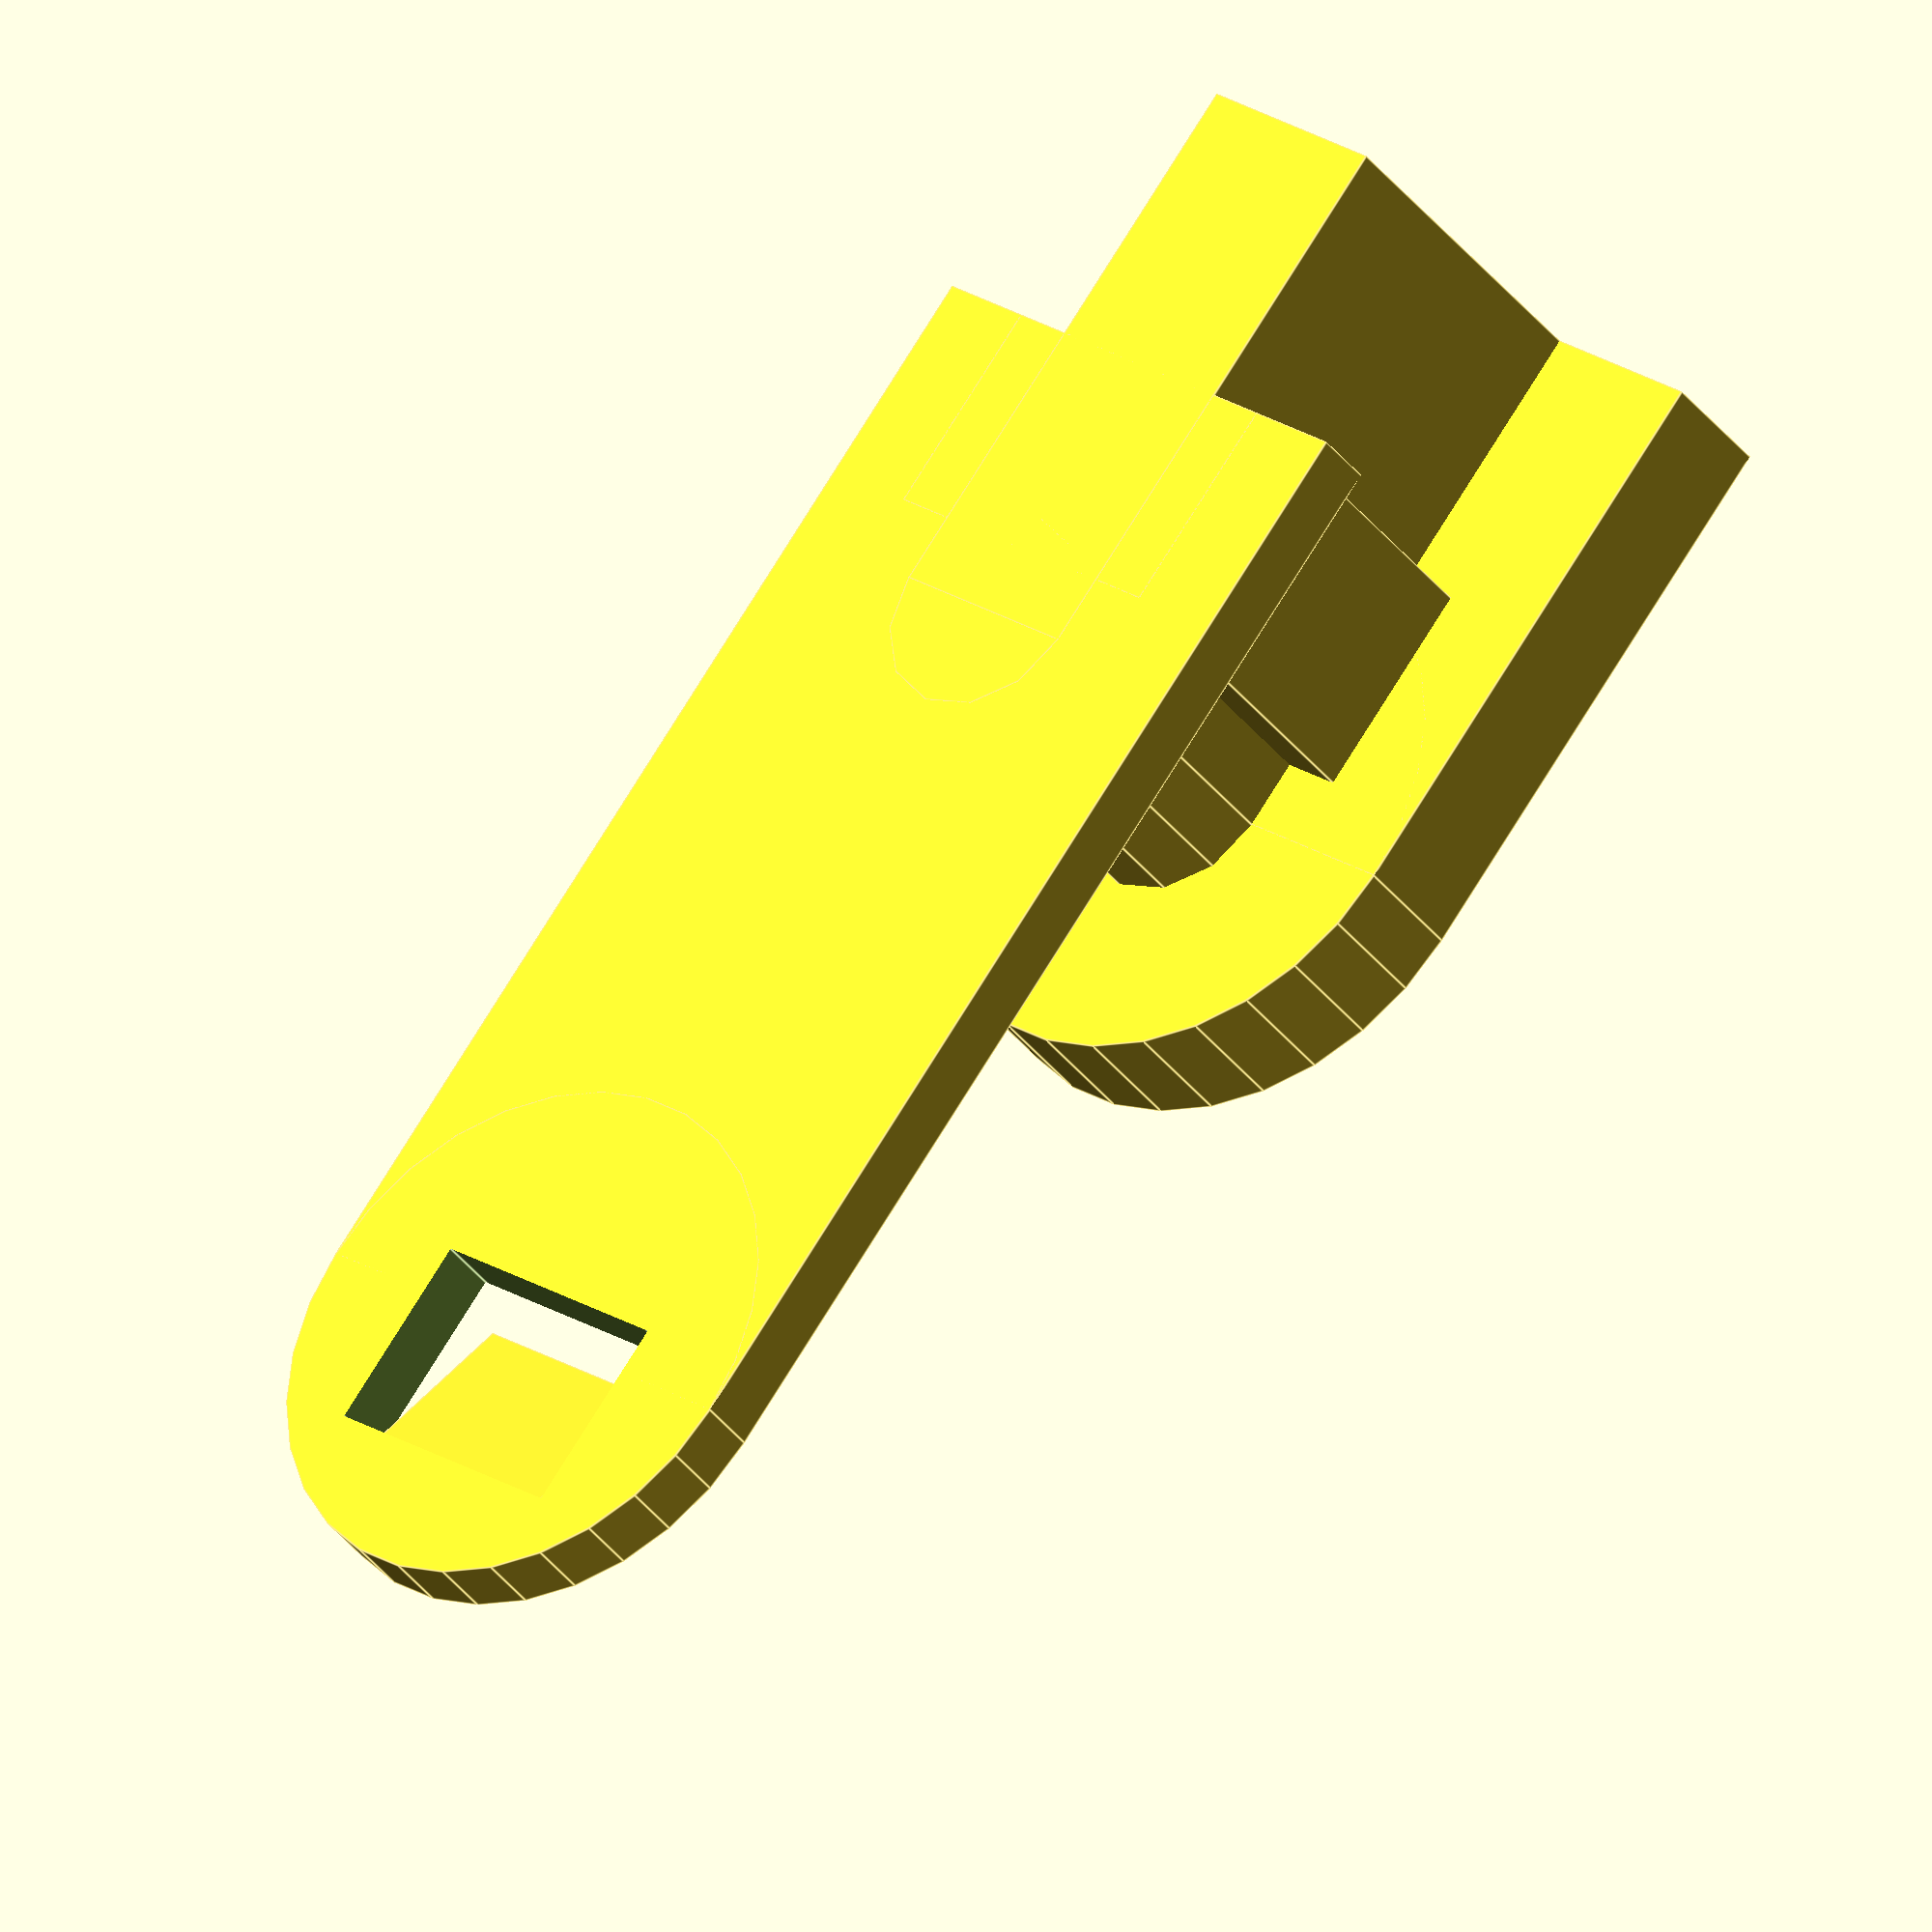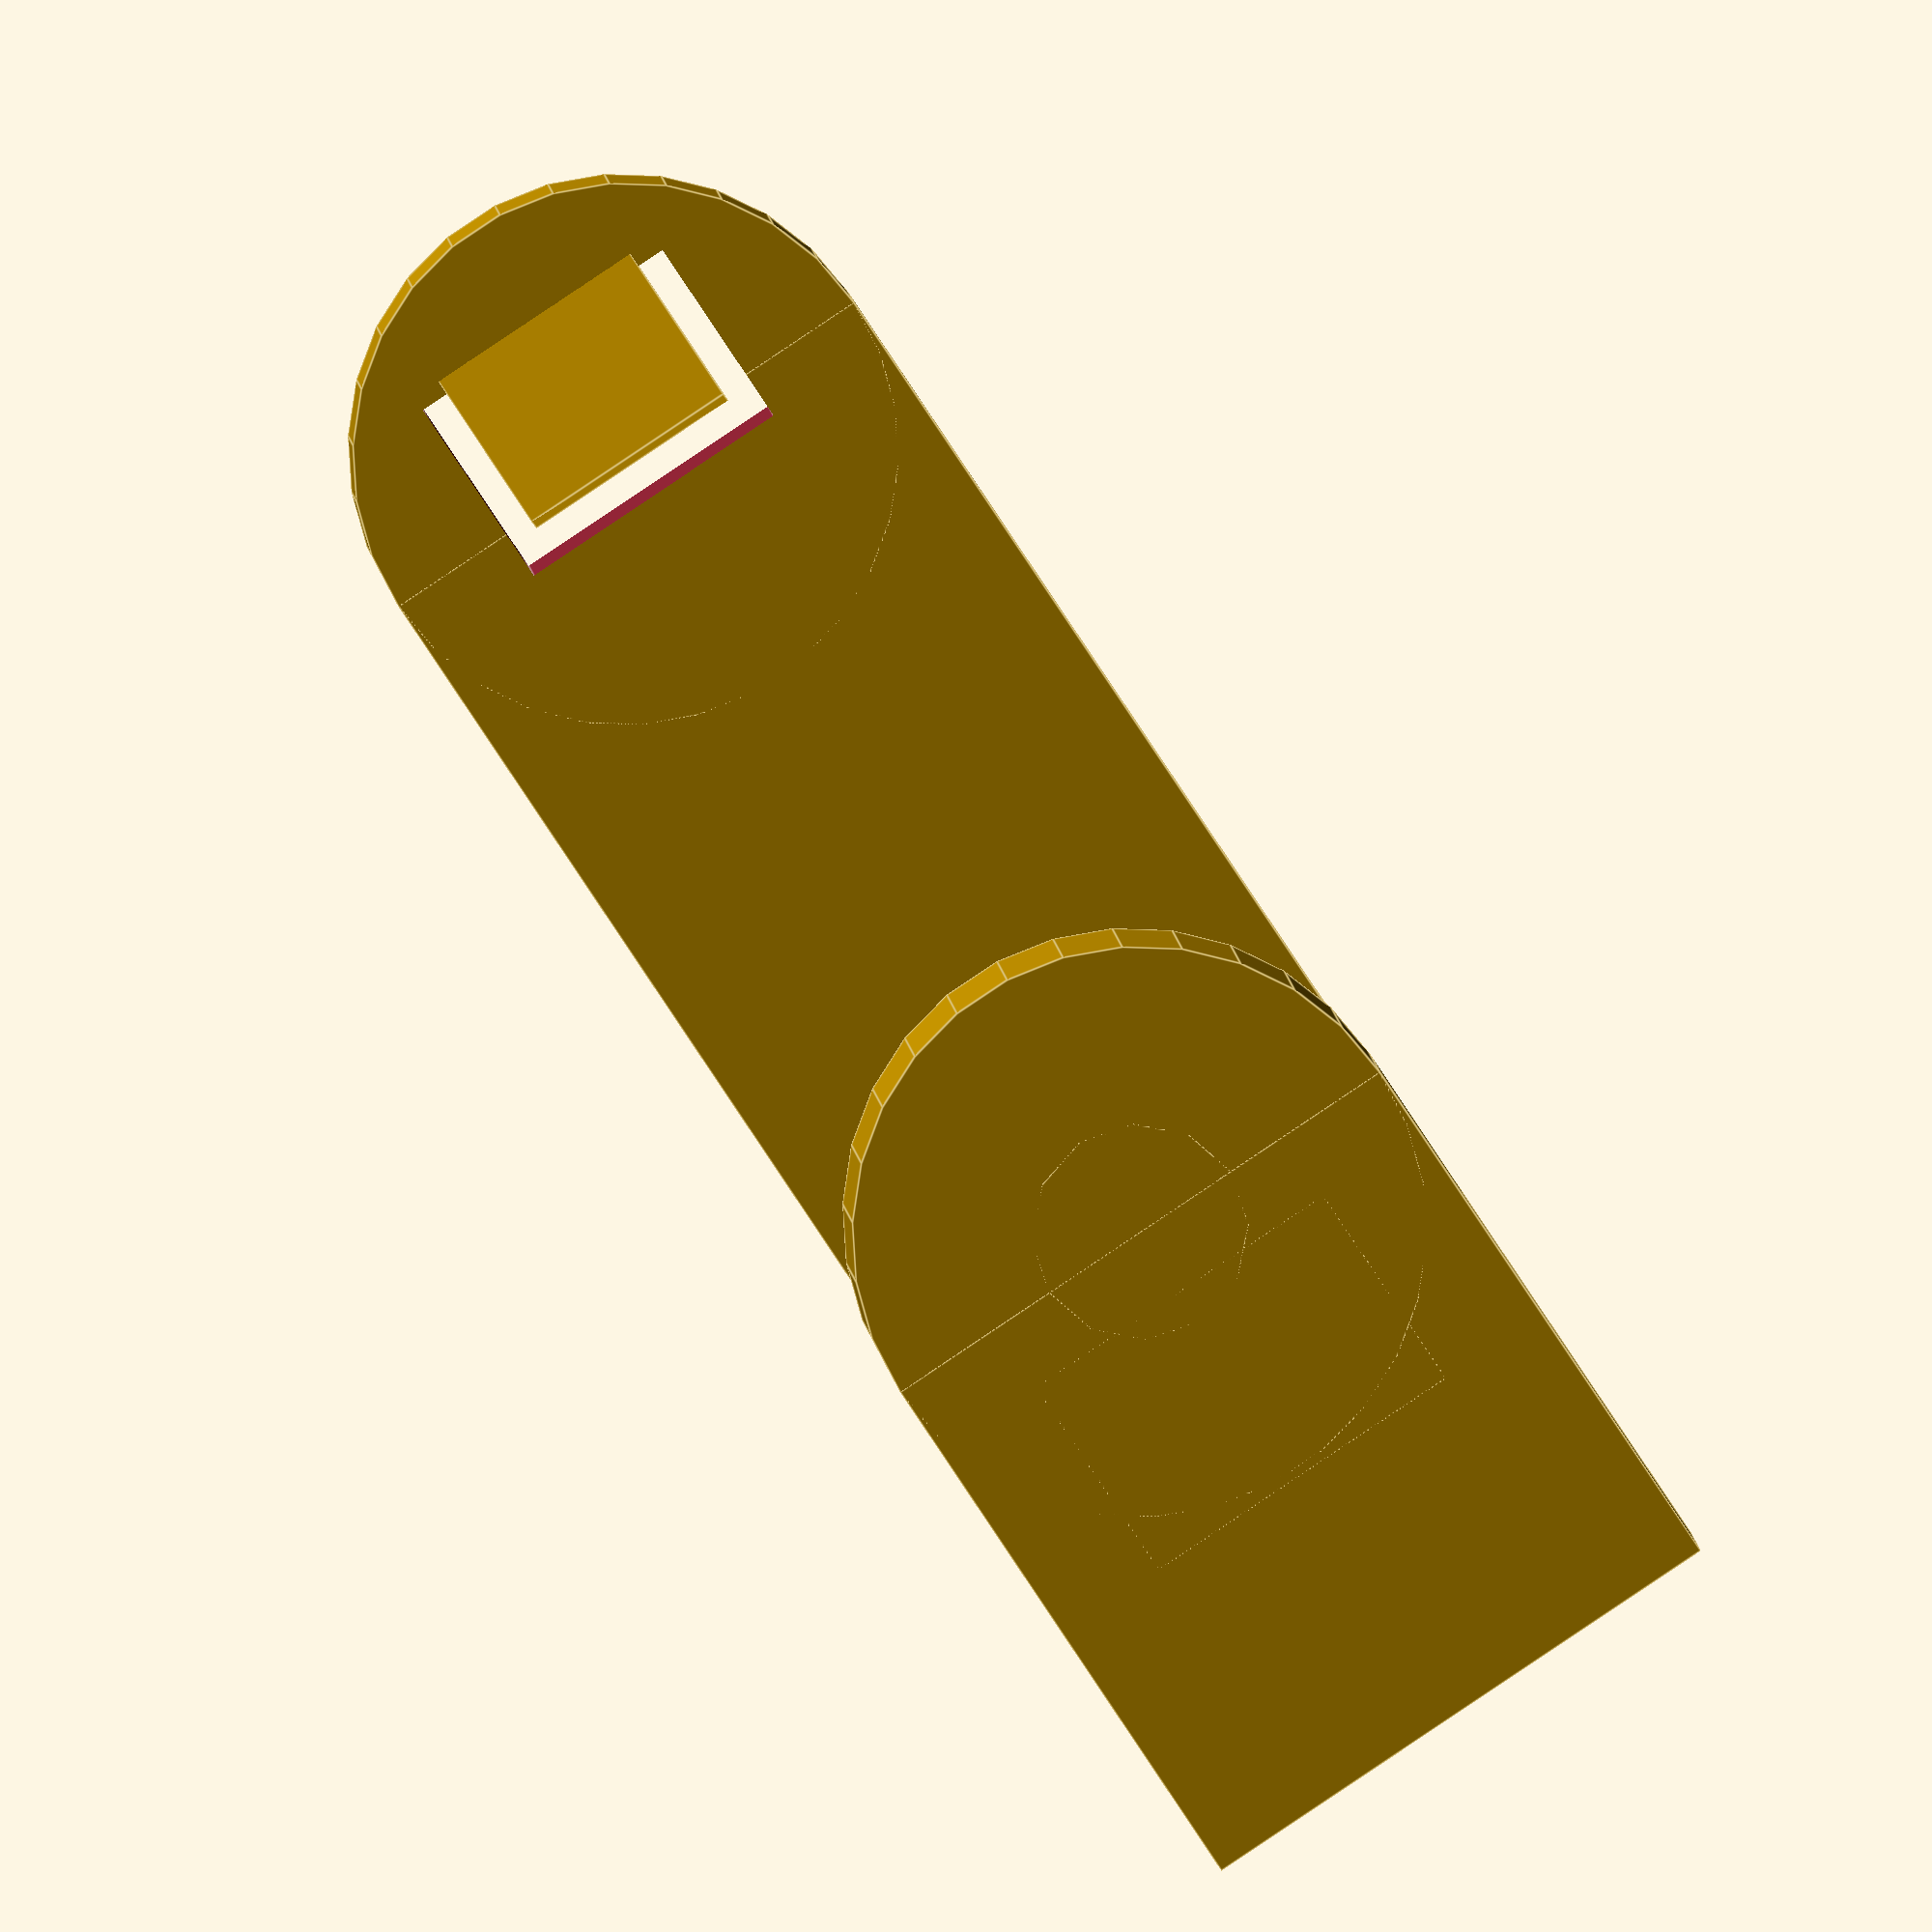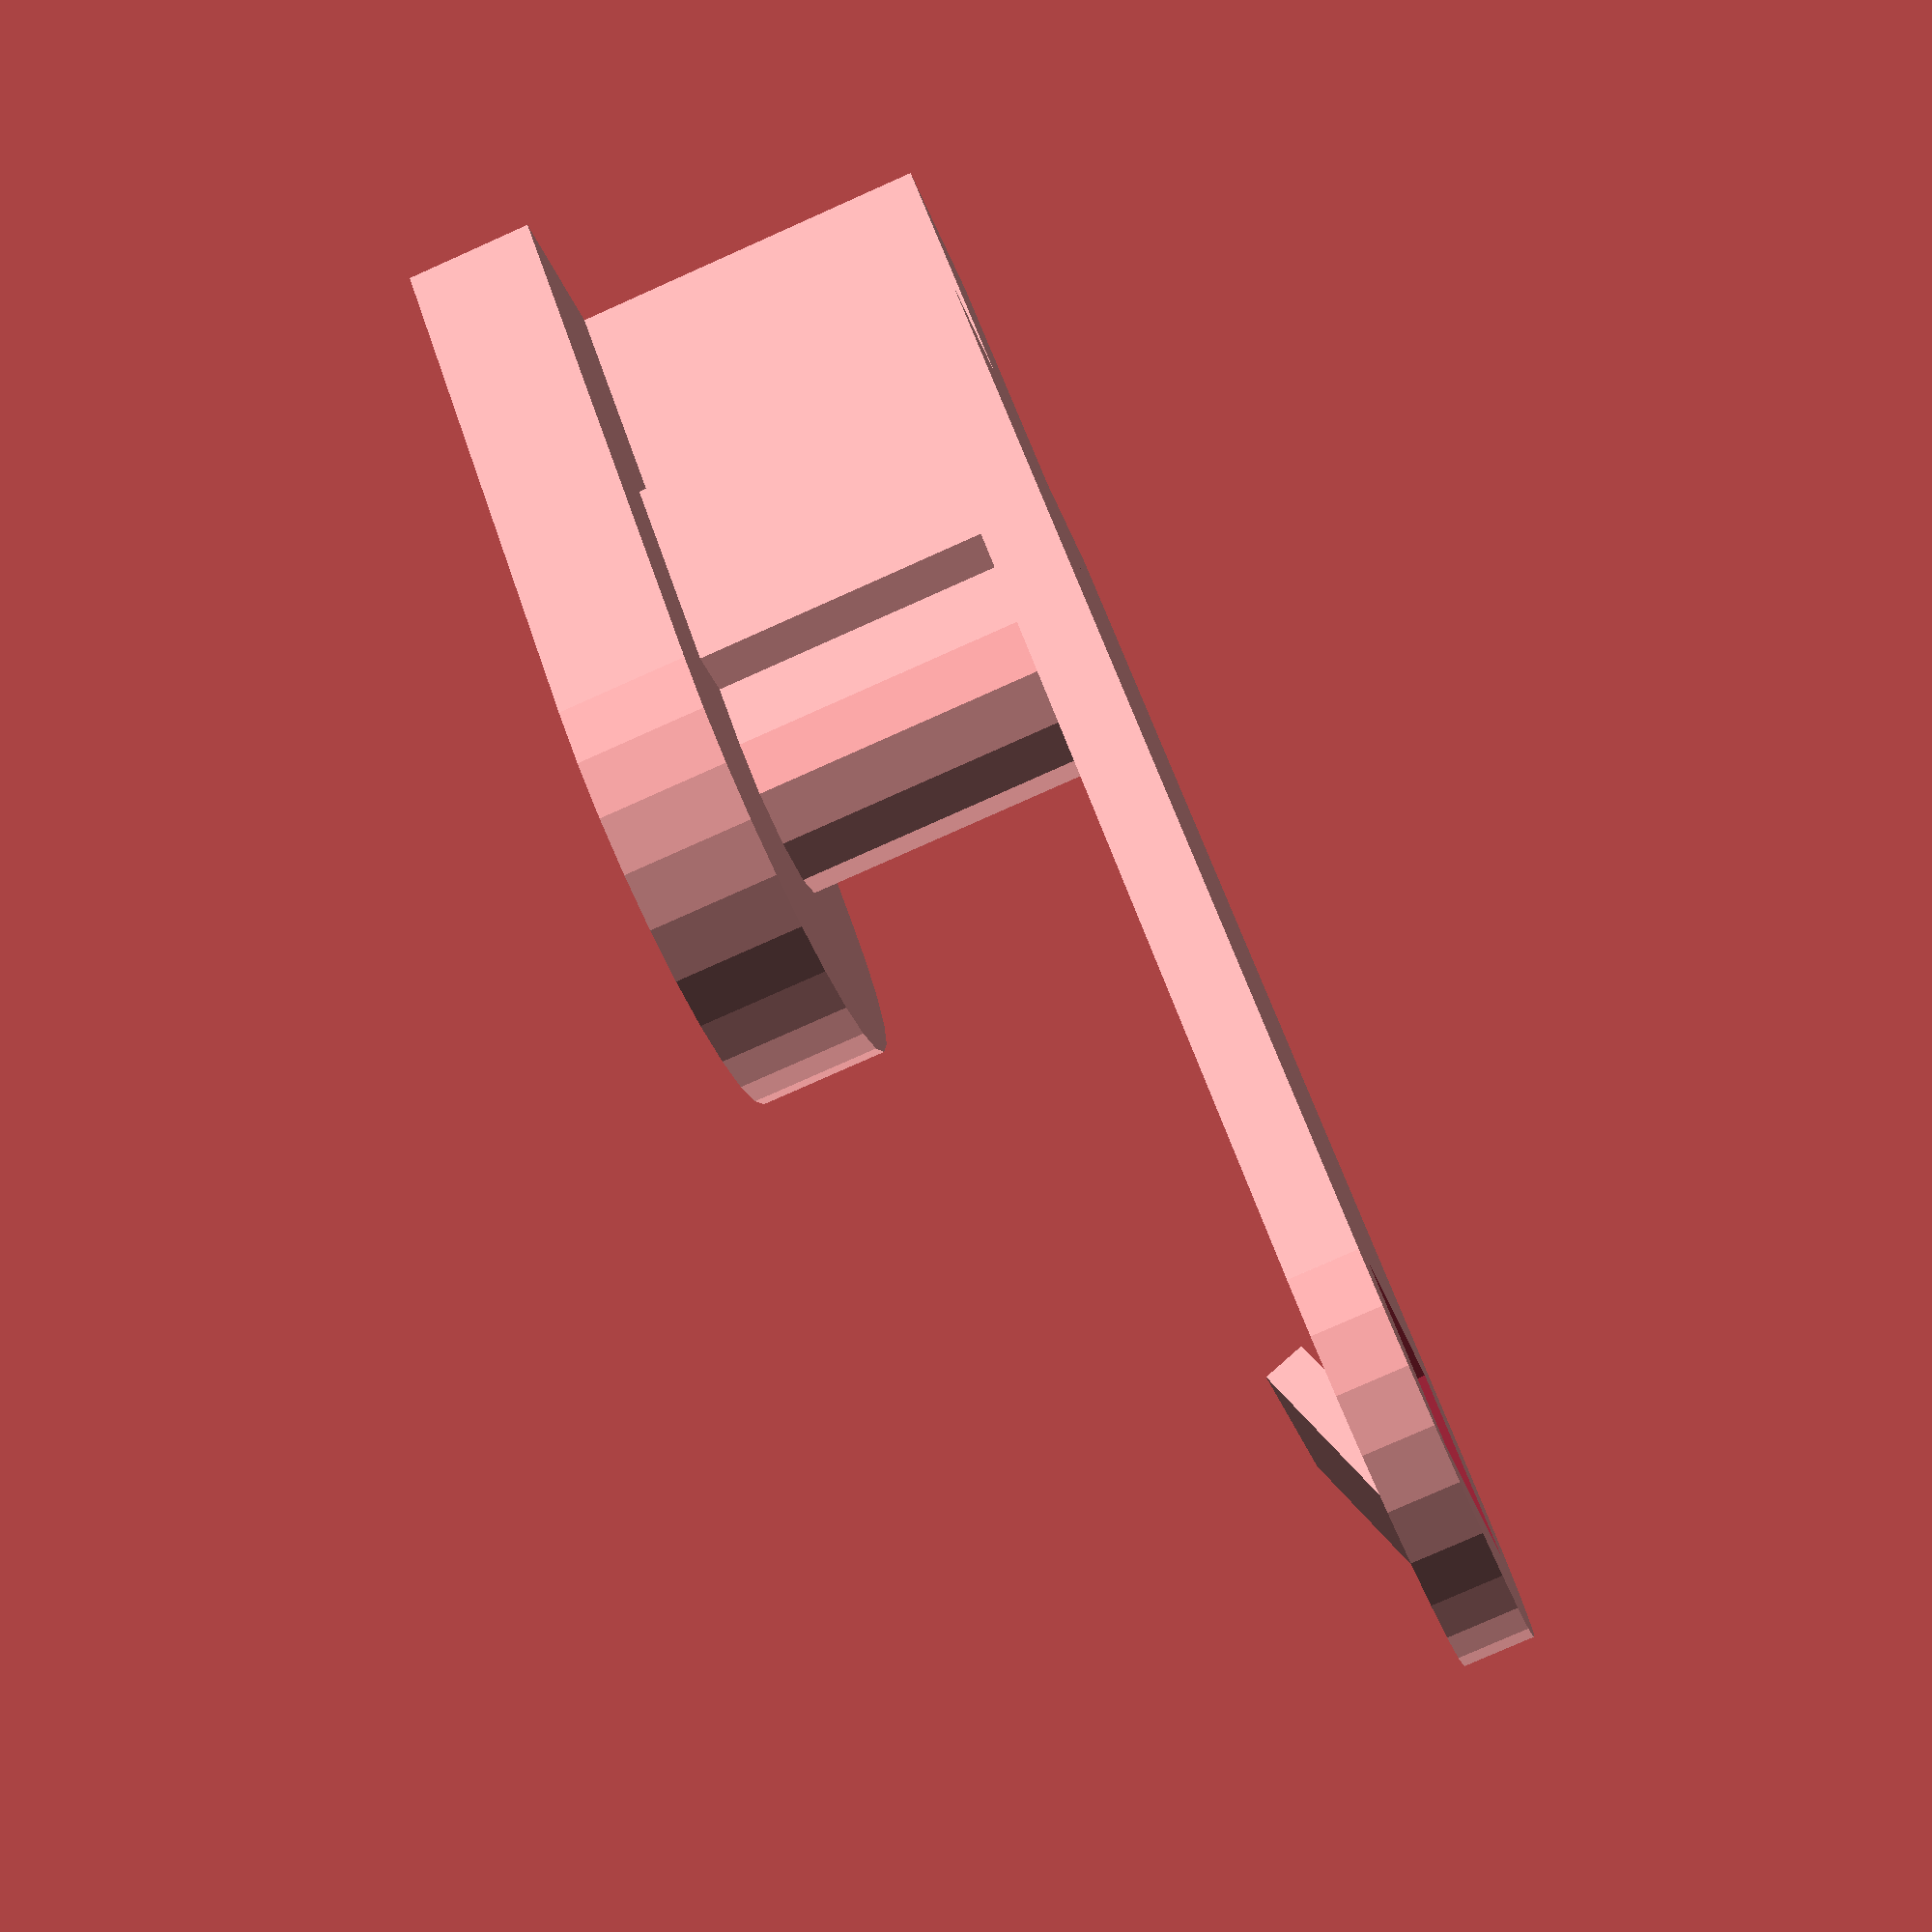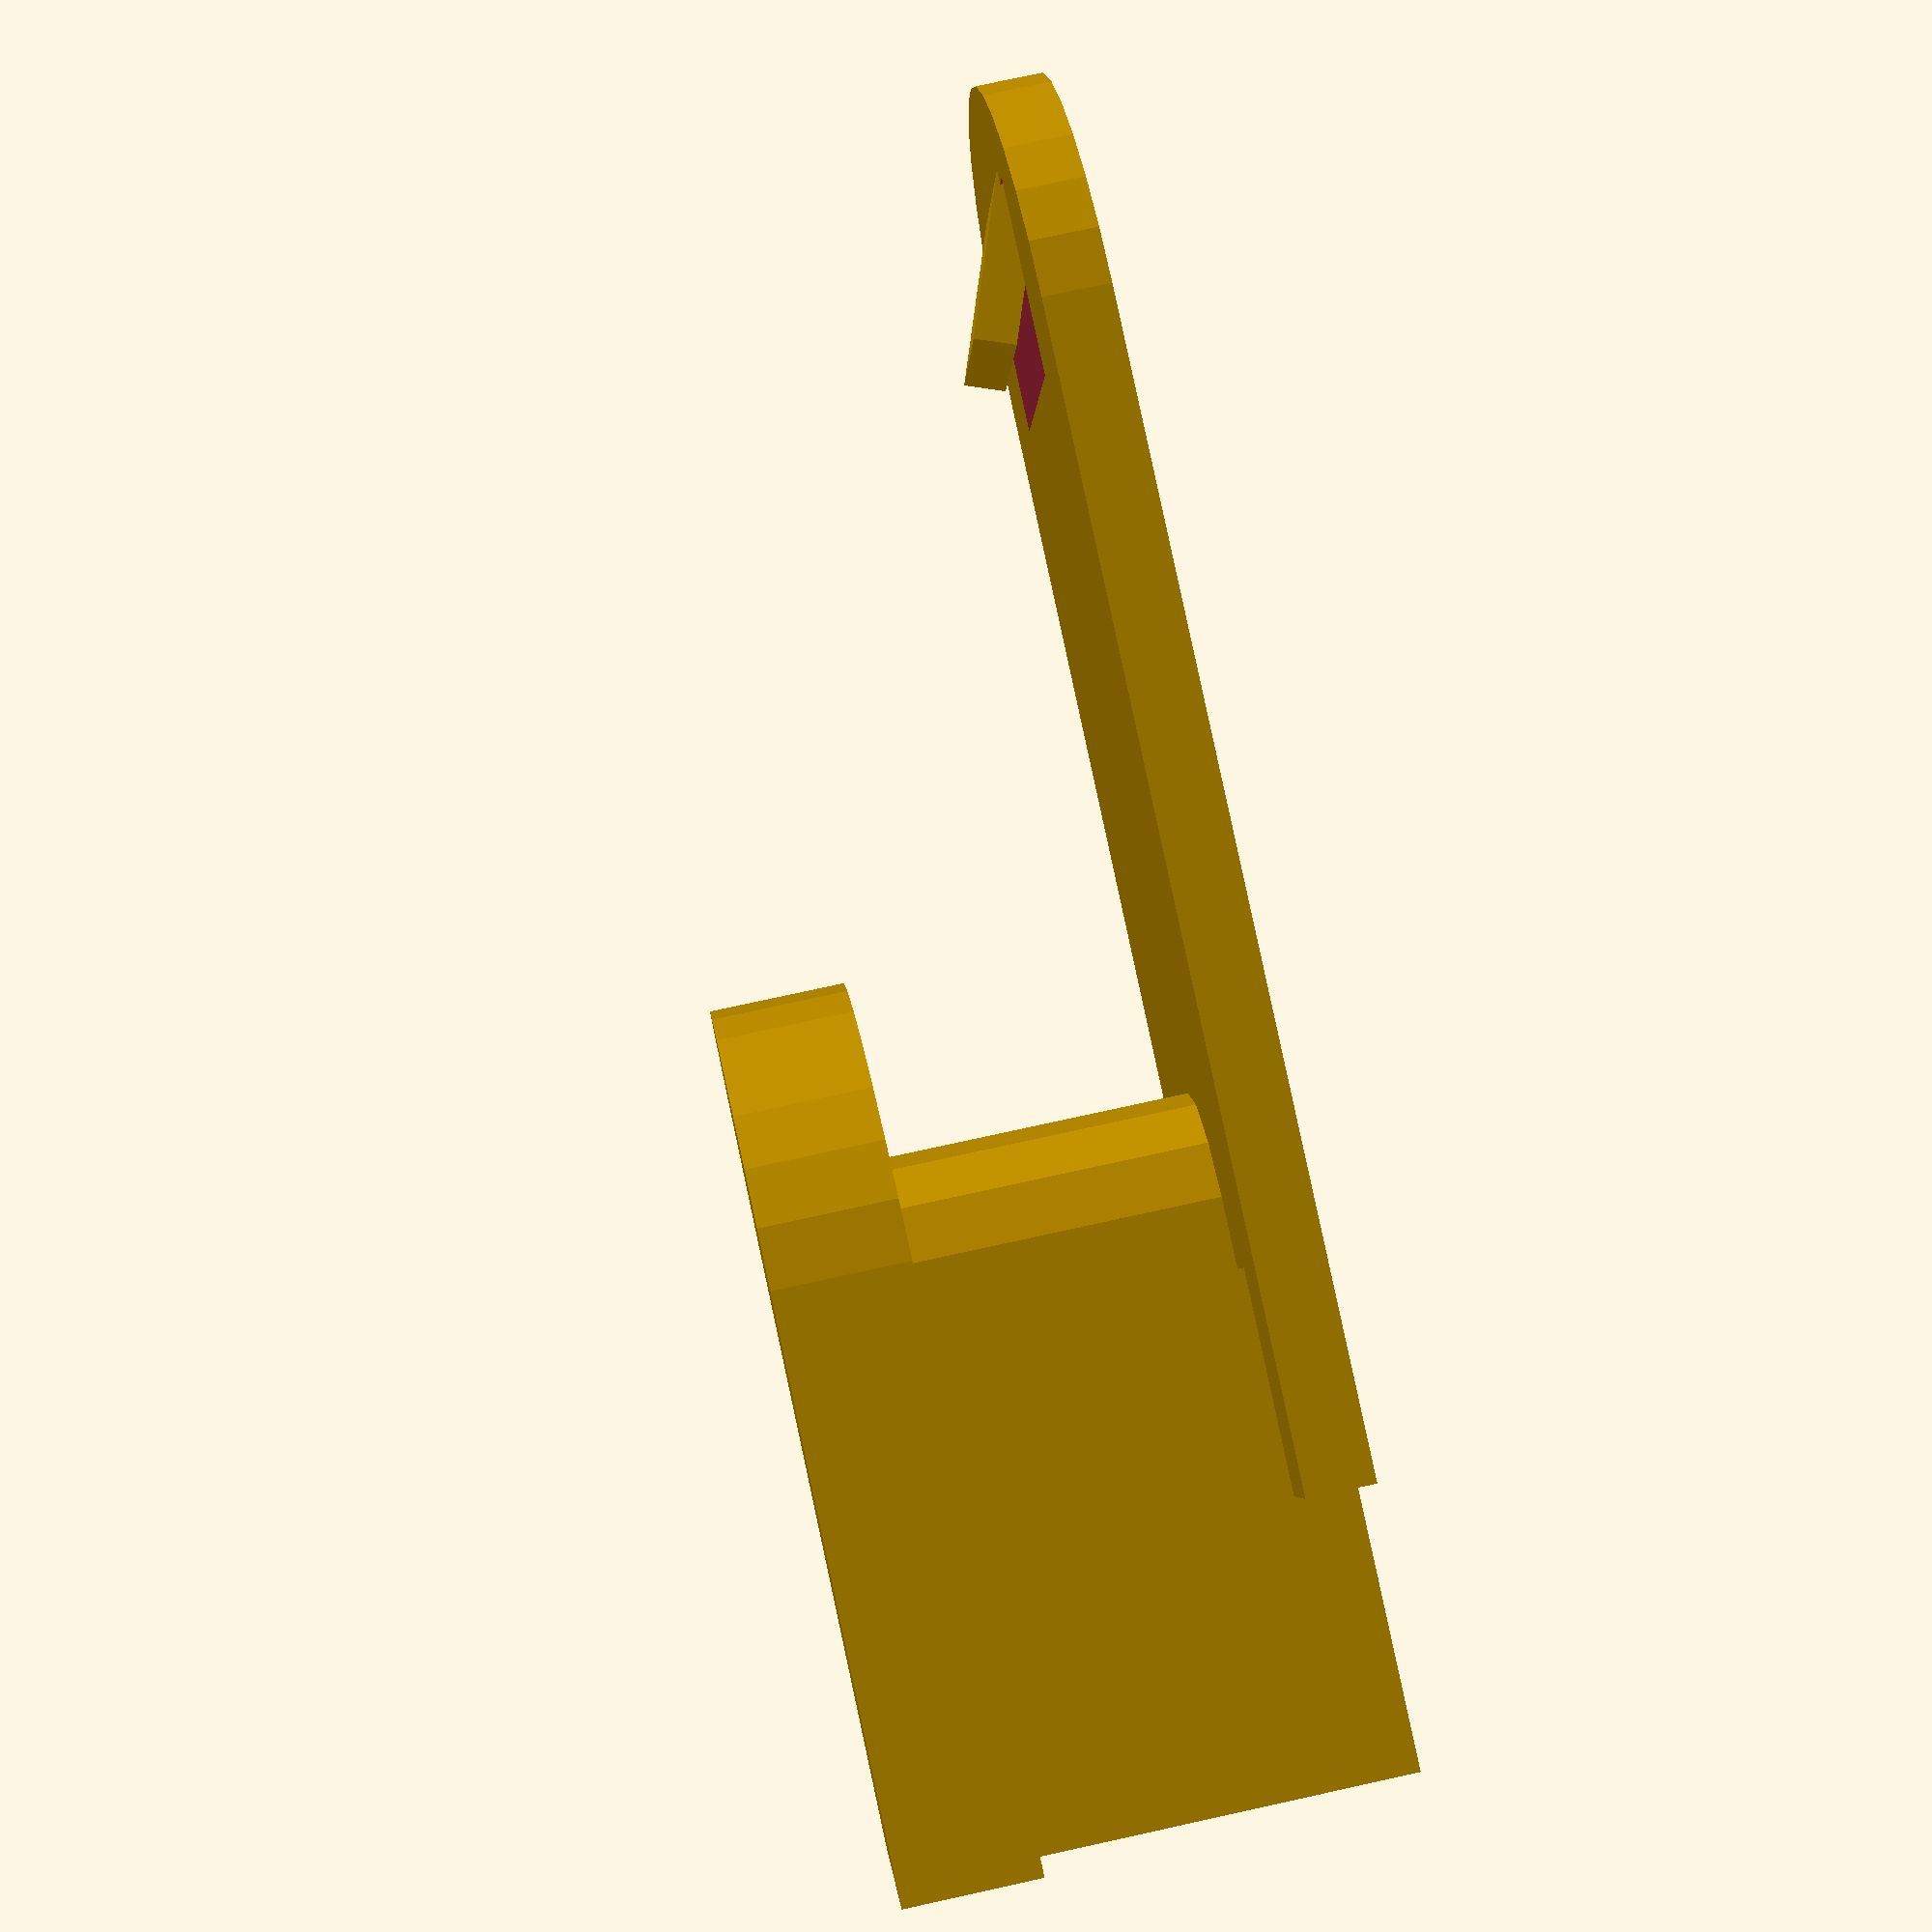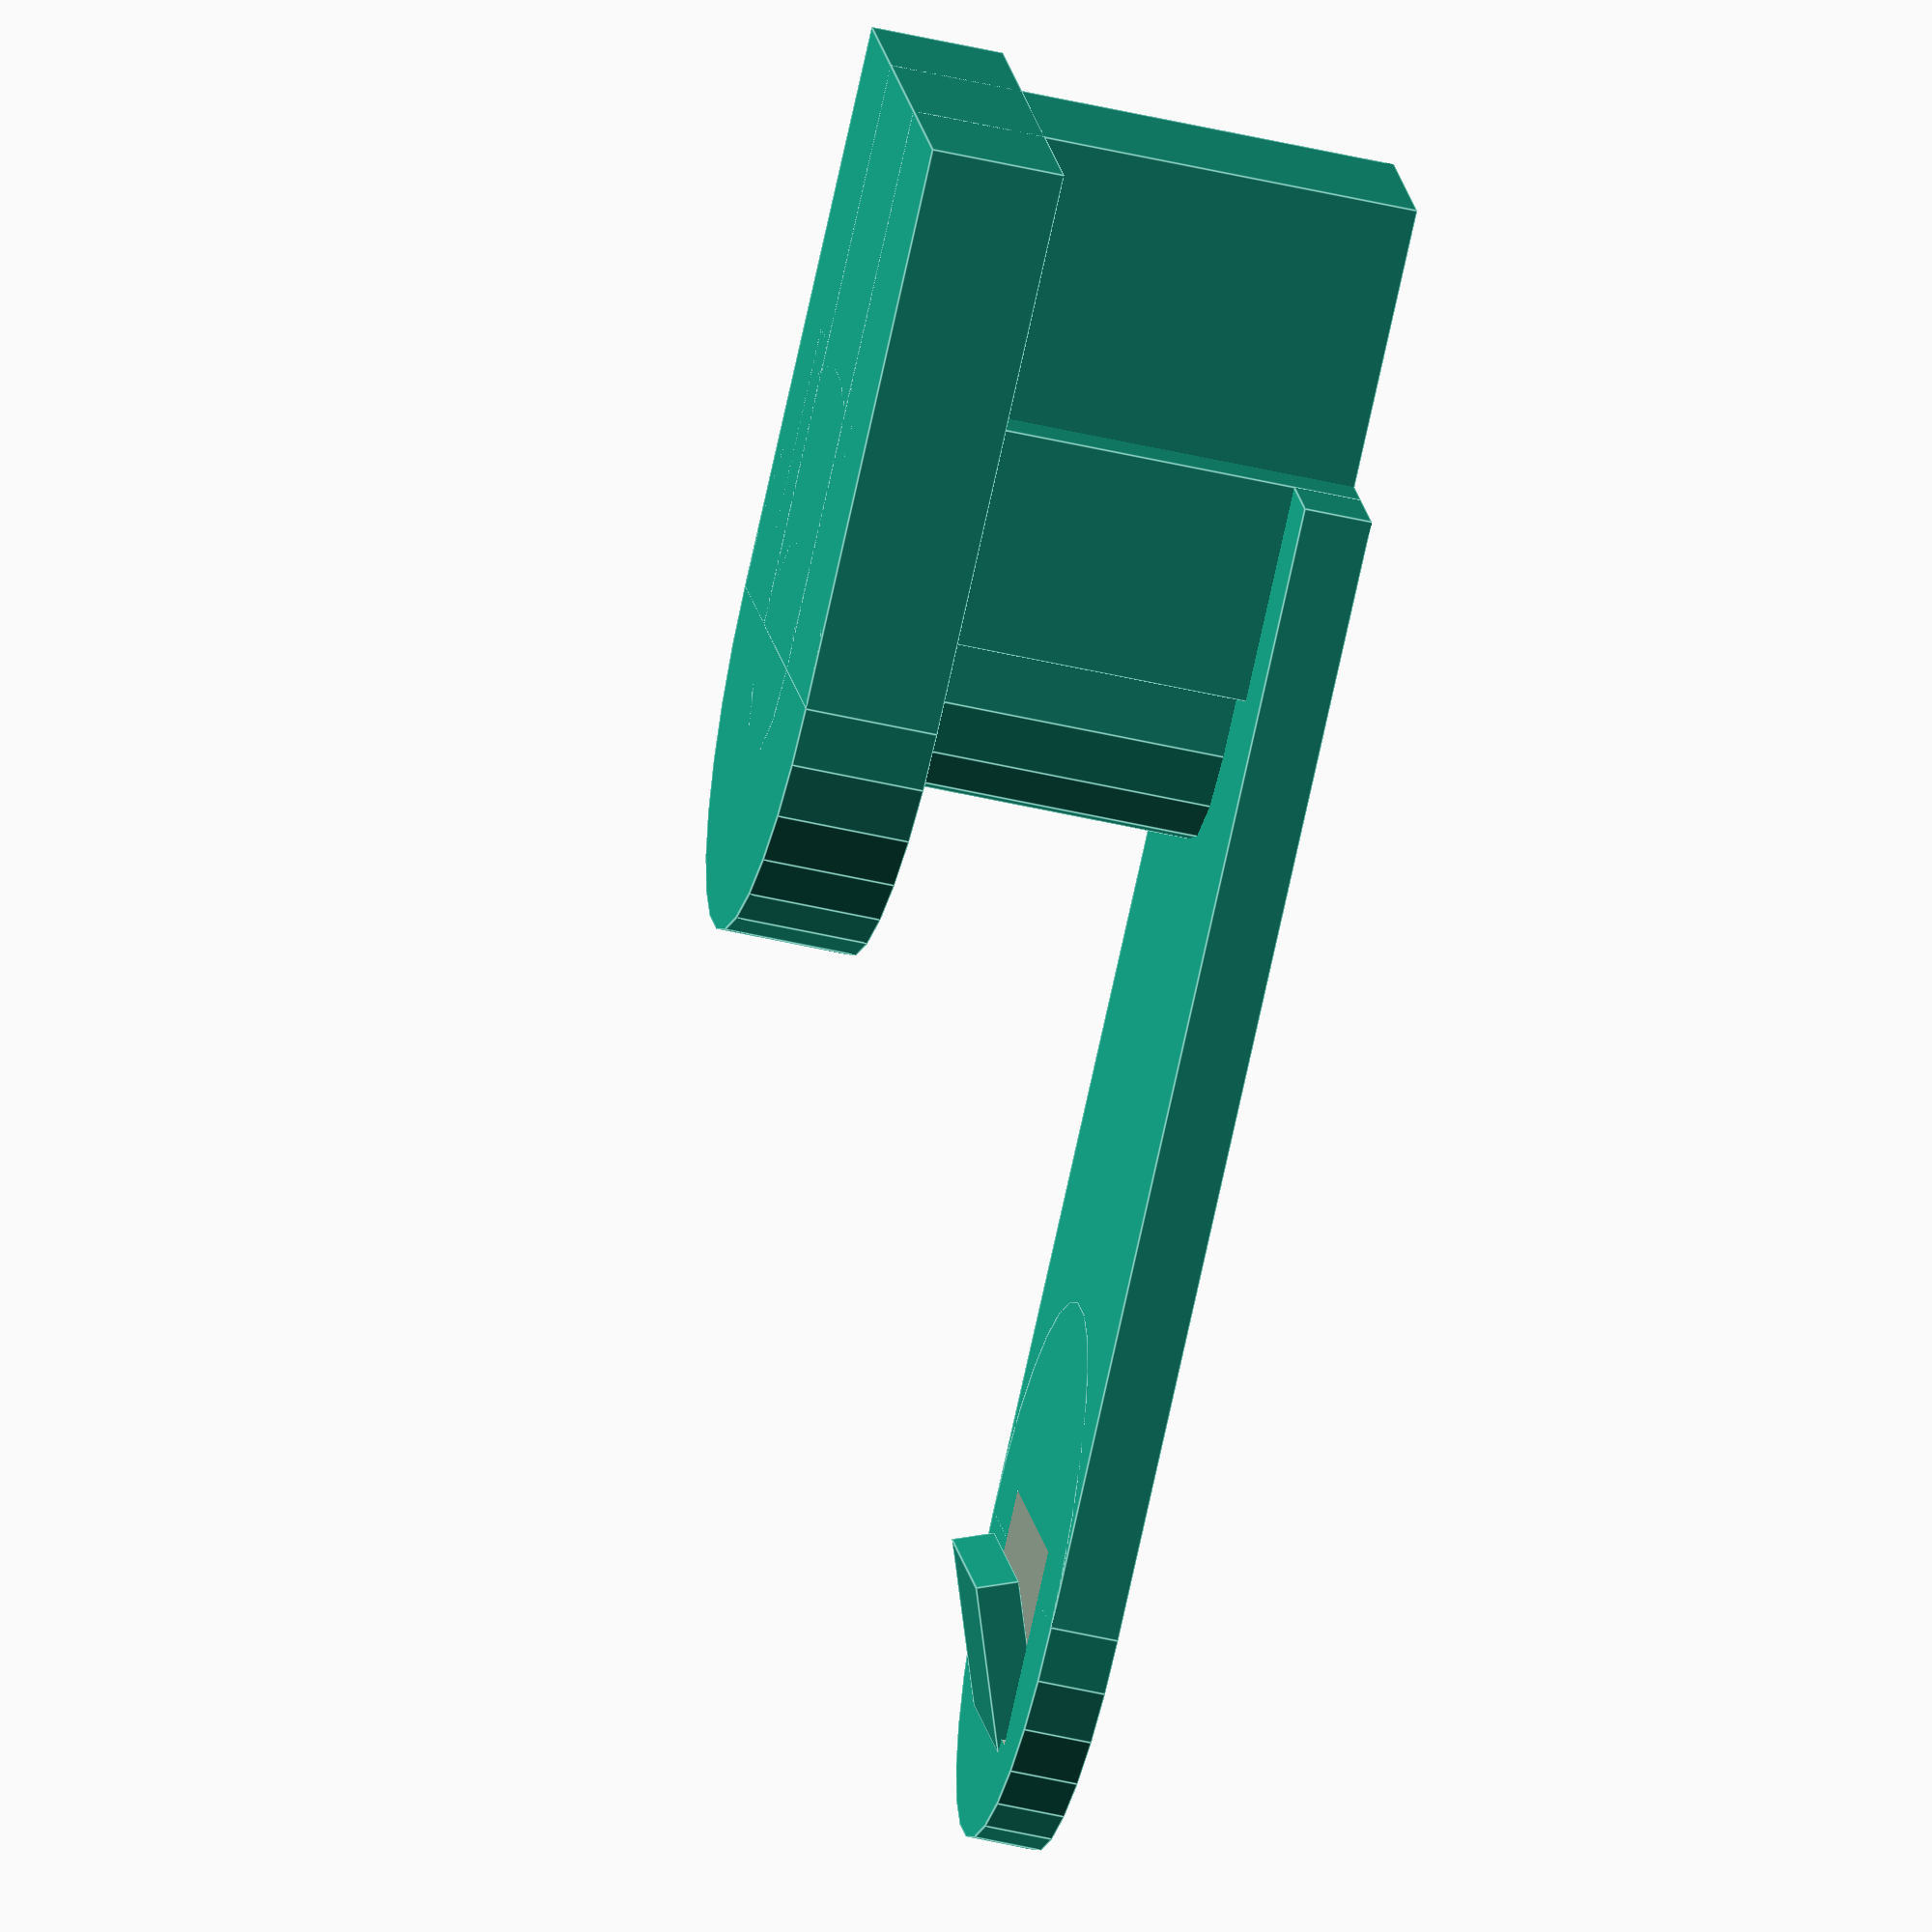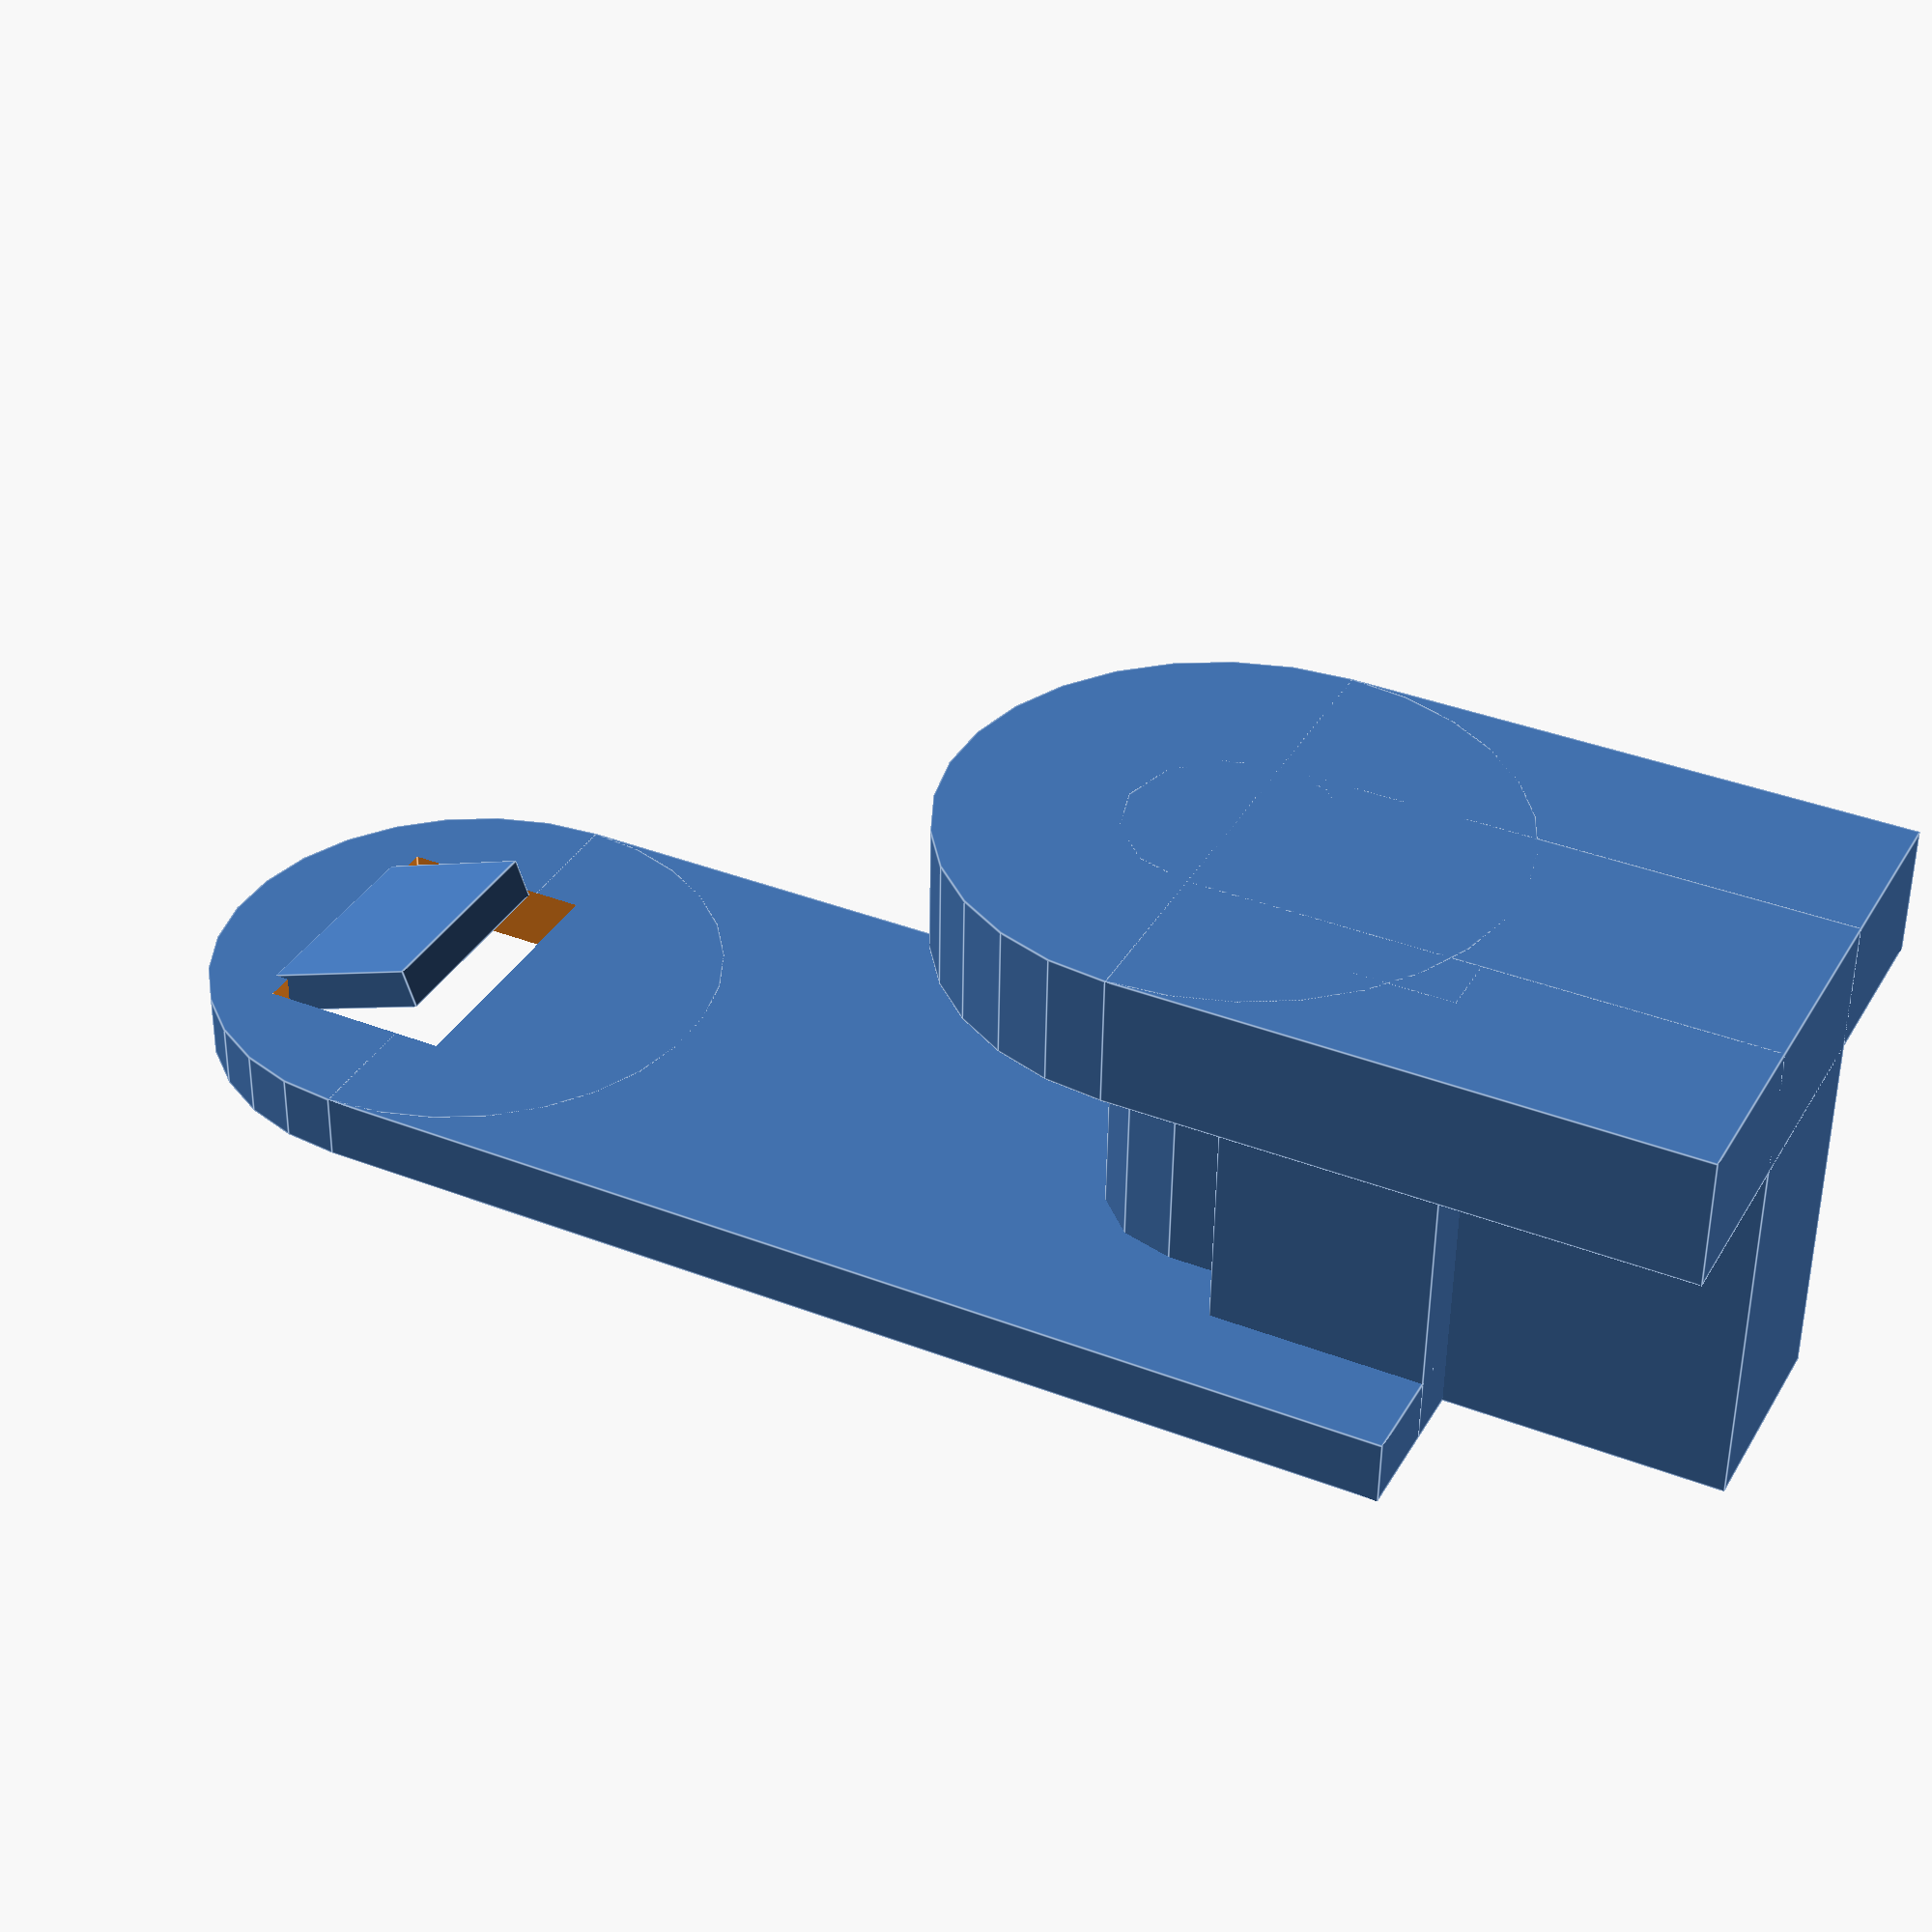
<openscad>
gp_laenge = 60;
gp_breite = 19;
gp_hoehe = 2.4;
stift_radius = 3.8;
stift_rand = gp_breite/2+0.5;//10;
stift_hoehe = 18;
rand_hoehe = 4.7;
schlitz_breite = 1.6;
schlitz_tiefe = 10;
unendlich = 1000;
loch_breite = 7;
loch_laenge = 10;
stuetze_hoehe = stift_hoehe;
stuetze_laenge = 2*stift_radius+2.65+10;
stuetze_breite = 12;
stuetze_d1 = 2.5;
stuetze_d2 = 10;


union() {

// Grundplatte
    difference() {
        union() {
            // grundplatte rechteckig
            translate([0,-stuetze_d2/2,gp_hoehe/2]) 
                cube([gp_breite,gp_laenge-gp_breite/2-stuetze_d2,gp_hoehe], true);

            // grundplatte rund
            translate([ 00, -(gp_laenge-gp_breite/2)/2, 00]) 
                cylinder(h=gp_hoehe, r1=gp_breite/2, r2=gp_breite/2); 
        }

        // loch für noppe
        translate([0,-gp_laenge/2+3,0]) 
            cube([loch_laenge, loch_breite, unendlich],true);
    }

// stift
    translate([ 0, (gp_laenge-gp_breite/2)/2-stuetze_laenge, 0])
    difference (){
        union() {
            // stift
            cylinder(h=stift_hoehe, r1=stift_radius, r2=stift_radius);

            // stuetze
            translate([ 0, (stuetze_laenge+stuetze_d1-stuetze_d2)/2, (stuetze_hoehe)/2]) 
                cube([stuetze_breite, stuetze_laenge-stuetze_d1-stuetze_d2, stuetze_hoehe], true);
            translate([ 0, (stuetze_laenge)/2, (stuetze_hoehe)/2])
                cube([2*stift_radius, stuetze_laenge, stuetze_hoehe], true);

            // rand
            translate([ 0, 0, stift_hoehe-rand_hoehe])
                cylinder(h=rand_hoehe, r1=stift_rand, r2=stift_rand);
            translate([ 0, stuetze_laenge/2, stift_hoehe-rand_hoehe+rand_hoehe/2]) 
                cube([2*stift_rand, stuetze_laenge, rand_hoehe], true);
        }
    }

    //noppe
    translate([0, -gp_laenge/2+2, gp_hoehe+0.3]) 
        rotate([20, 0, 0]) 
            cube([loch_laenge*0.8, 6, 1.5],true);

}

</openscad>
<views>
elev=213.9 azim=142.3 roll=329.7 proj=o view=edges
elev=352.0 azim=146.5 roll=355.7 proj=o view=edges
elev=79.3 azim=49.5 roll=114.0 proj=p view=solid
elev=105.3 azim=280.9 roll=102.4 proj=p view=solid
elev=52.3 azim=64.0 roll=76.0 proj=o view=edges
elev=234.3 azim=296.5 roll=180.7 proj=p view=edges
</views>
